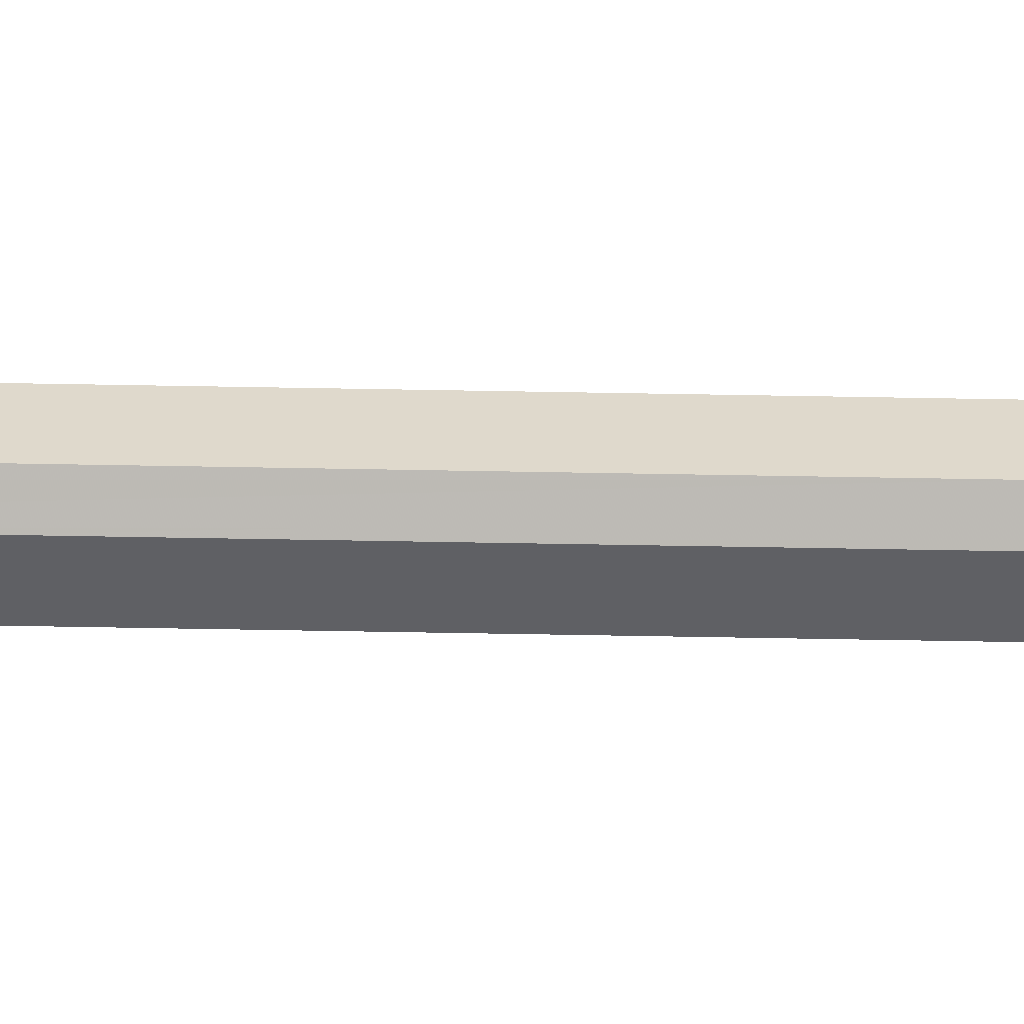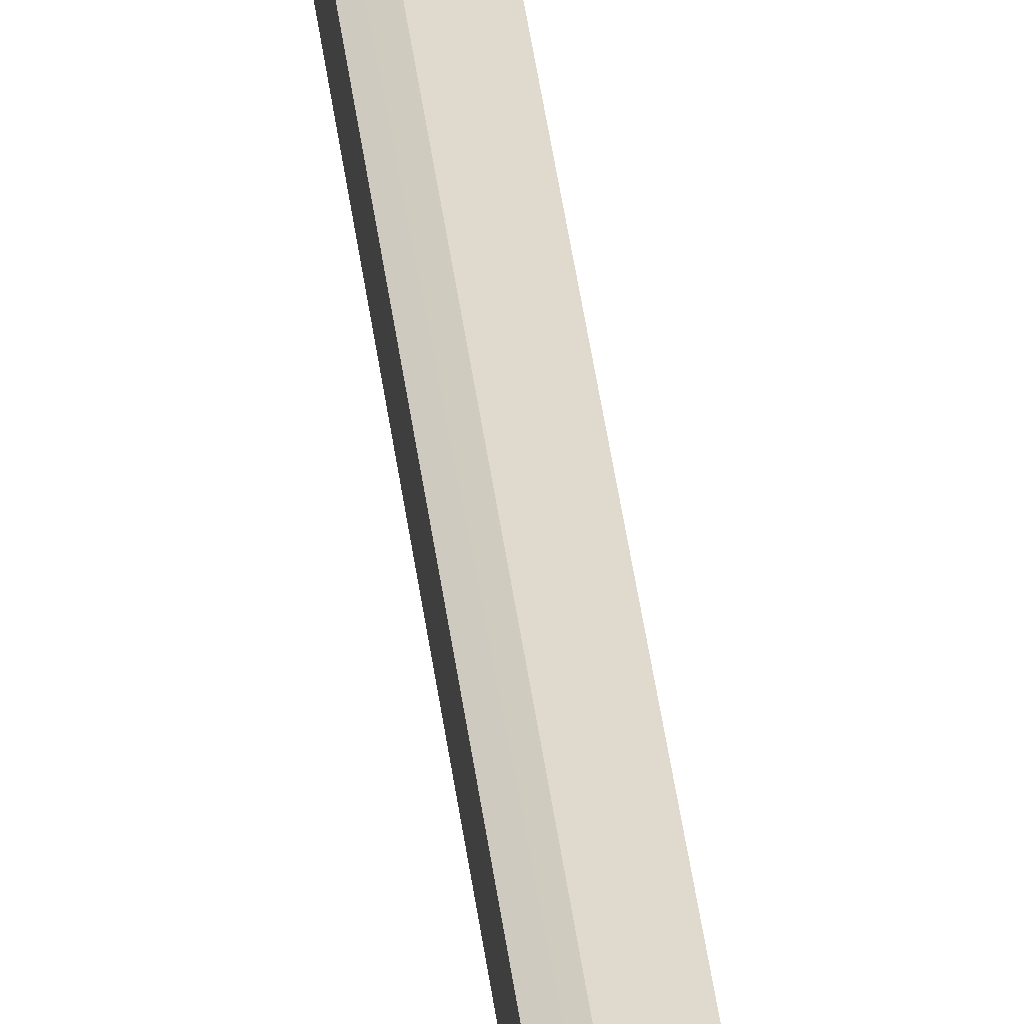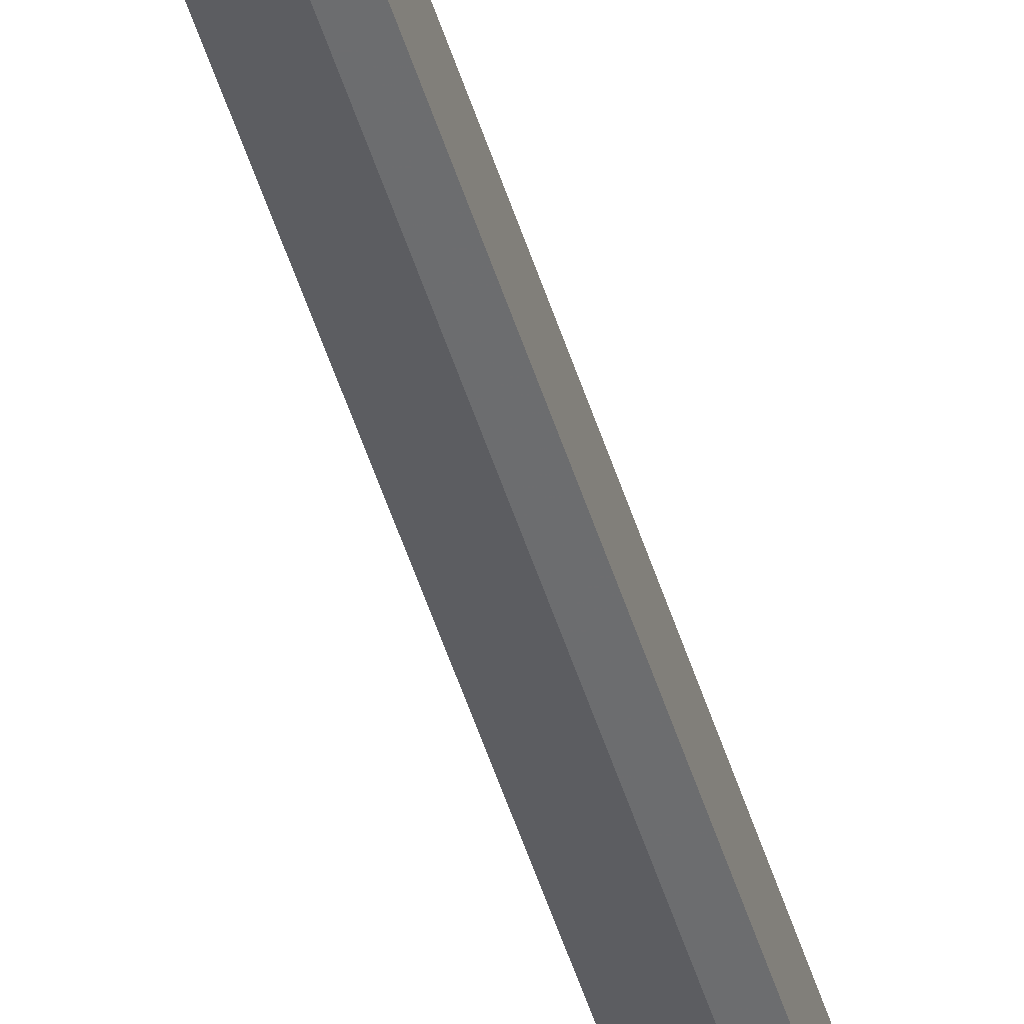
<metadata>
{"format":"obj","ext":"obj","renderer":"f3d","projection":"perspective","resolution":1024,"background":"white","views":[{"elev":-58.0,"azim":88.9,"up":"+Z"},{"elev":33.1,"azim":174.2,"up":"+Z"},{"elev":-44.4,"azim":15.5,"up":"+Z"}]}
</metadata>
<code>
o 13409
v 2177 1896 9.211
v 2177 1896 9.211
v 2177 1896 9.195
v 2177 1896 9.195
v 2177 1896 9.211
v 2177 1896 9.211
v 2177 1896 9.195
v 2177 1896 9.211
v 2177 1896 9.25
v 2177 1896 9.211
v 2177 1896 9.25
v 2177 1896 9.233
v 2177 1896 9.25
v 2177 1896 9.233
v 2177 1894 9.238
v 2177 1894 9.233
v 2177 1896 9.238
v 2177 1894 9.238
v 2177 1894 9.238
v 2177 1894 9.25
v 2177 1894 9.238
v 2177 1894 9.238
v 2177 1894 9.233
v 2177 1896 9.259
v 2177 1894 9.259
v 2177 1896 9.241
v 2177 1896 9.238
v 2177 1896 9.238
v 2177 1896 9.25
v 2177 1894 9.241
v 2177 1896 9.241
v 2177 1894 9.262
v 2177 1894 9.259
v 2177 1894 9.262
v 2177 1894 9.25
v 2177 1894 9.262
v 2177 1896 9.25
v 2177 1896 9.262
v 2177 1896 9.241
v 2177 1896 9.25
v 2177 1896 9.25
v 2177 1896 9.241
v 2177 1896 9.238
v 2177 1896 9.238
v 2177 1896 9.289
v 2177 1896 9.25
v 2177 1896 9.238
v 2177 1896 9.25
v 2177 1896 9.238
v 2177 1896 9.238
v 2177 1896 9.233
v 2177 1896 9.262
v 2177 1896 9.289
v 2177 1896 9.305
v 2177 1896 9.25
v 2177 1896 9.262
v 2177 1894 9.25
v 2177 1894 9.262
v 2177 1896 9.25
v 2177 1896 9.259
v 2177 1894 9.267
v 2177 1894 9.262
v 2177 1894 9.262
v 2177 1894 9.25
v 2177 1894 9.259
v 2177 1894 9.262
v 2177 1894 9.267
v 2177 1894 9.262
v 2177 1896 9.267
v 2177 1896 9.289
v 2177 1896 9.289
v 2177 1896 9.262
v 2177 1896 9.267
v 2177 1896 9.289
v 2177 1894 9.25
v 2177 1896 9.25
v 2177 1896 9.25
v 2177 1896 9.25
v 2177 1896 9.25
v 2177 1896 9.238
v 2177 1894 9.238
v 2177 1896 9.238
v 2177 1894 9.238
v 2177 1894 9.241
v 2177 1896 9.233
v 2177 1896 9.238
v 2177 1896 9.241
v 2177 1896 9.25
v 2177 1894 9.25
v 2177 1894 9.259
v 2177 1894 9.262
v 2177 1894 9.262
v 2177 1896 9.259
v 2177 1896 9.262
v 2177 1896 9.241
v 2177 1896 9.25
v 2177 1896 9.259
v 2177 1894 9.238
v 2177 1894 9.241
v 2177 1894 9.238
v 2177 1894 9.241
v 2177 1894 9.25
v 2177 1896 9.262
v 2177 1894 9.259
v 2177 1896 9.25
v 2177 1896 9.259
v 2177 1896 9.262
v 2177 1896 9.25
v 2177 1894 9.241
v 2177 1896 9.259
v 2177 1896 9.25
v 2177 1894 9.25
v 2177 1896 9.238
v 2177 1896 9.25
v 2177 1896 9.262
v 2177 1894 9.259
v 2177 1894 9.262
v 2177 1896 9.25
v 2177 1896 9.289
v 2177 1896 9.289
v 2177 1896 9.305
v 2177 1896 9.305
v 2177 1896 9.289
v 2177 1896 9.305
v 2177 1896 9.262
v 2177 1896 9.267
v 2177 1896 9.262
v 2177 1894 9.267
v 2177 1896 9.238
v 2177 1894 9.233
v 2177 1896 9.25
v 2177 1896 9.25
v 2177 1896 9.238
v 2177 1896 9.25
v 2177 1896 9.211
v 2177 1896 9.233
v 2177 1896 9.195
v 2177 1896 9.211
v 2177 1896 9.211
v 2177 1896 9.195
v 2177 1896 9.211
v 2177 1896 9.195
v 2177 1896 9.233
v 2177 1896 9.25
v 2177 1896 9.25
v 2177 1896 9.25
v 2177 1896 9.289
v 2177 1896 9.289
v 2177 1896 9.305
v 2177 1896 9.289
v 2177 1896 9.305
v 2177 1896 9.267
v 2177 1896 9.289
v 2177 1896 9.262
v 2177 1896 9.233
v 2177 1896 9.25
v 2177 1896 9.238
v 2177 1896 9.25
v 2177 1896 9.233
v 2177 1896 9.238
f 1 2 3
f 4 5 1
f 6 7 4
f 5 8 9
f 10 9 8
f 5 11 12
f 11 2 13
f 14 13 2
f 15 12 16
f 16 17 18
f 18 19 16
f 17 20 21
f 19 22 23
f 24 20 25
f 26 19 27
f 27 28 26
f 26 28 29
f 27 30 31
f 32 24 33
f 33 34 32
f 35 36 33
f 34 37 38
f 39 37 40
f 30 41 39
f 39 40 42
f 43 42 40
f 43 44 42
f 41 9 45
f 46 45 9
f 46 14 43
f 47 43 14
f 46 43 48
f 49 30 47
f 50 47 51
f 46 48 52
f 53 45 54
f 55 56 53
f 56 57 58
f 59 60 52
f 61 56 62
f 62 63 61
f 64 65 62
f 63 66 67
f 68 69 61
f 70 69 71
f 70 72 73
f 71 13 74
f 75 72 76
f 77 78 72
f 79 80 78
f 81 78 82
f 81 83 84
f 85 81 86
f 87 57 84
f 75 87 88
f 15 84 89
f 88 22 89
f 88 90 89
f 91 90 92
f 93 92 94
f 88 95 96
f 97 78 96
f 98 87 99
f 98 100 101
f 101 49 98
f 101 21 102
f 103 104 97
f 104 105 106
f 97 107 103
f 29 107 97
f 108 109 102
f 108 66 102
f 108 110 111
f 112 24 108
f 112 113 114
f 52 110 115
f 116 115 117
f 118 52 119
f 119 120 121
f 122 71 119
f 123 124 122
f 108 71 125
f 125 71 126
f 126 34 125
f 127 128 126
f 129 11 108
f 85 11 129
f 129 130 85
f 77 120 131
f 132 131 120
f 133 134 132
f 5 131 135
f 10 135 131
f 10 131 136
f 137 10 138
f 139 140 137
f 138 141 142
f 143 144 141
f 145 141 146
f 147 146 148
f 149 147 53
f 150 151 149
f 132 147 107
f 107 147 152
f 153 152 147
f 154 107 152
f 153 52 152
f 52 154 152
f 155 156 157
f 158 159 160

</code>
